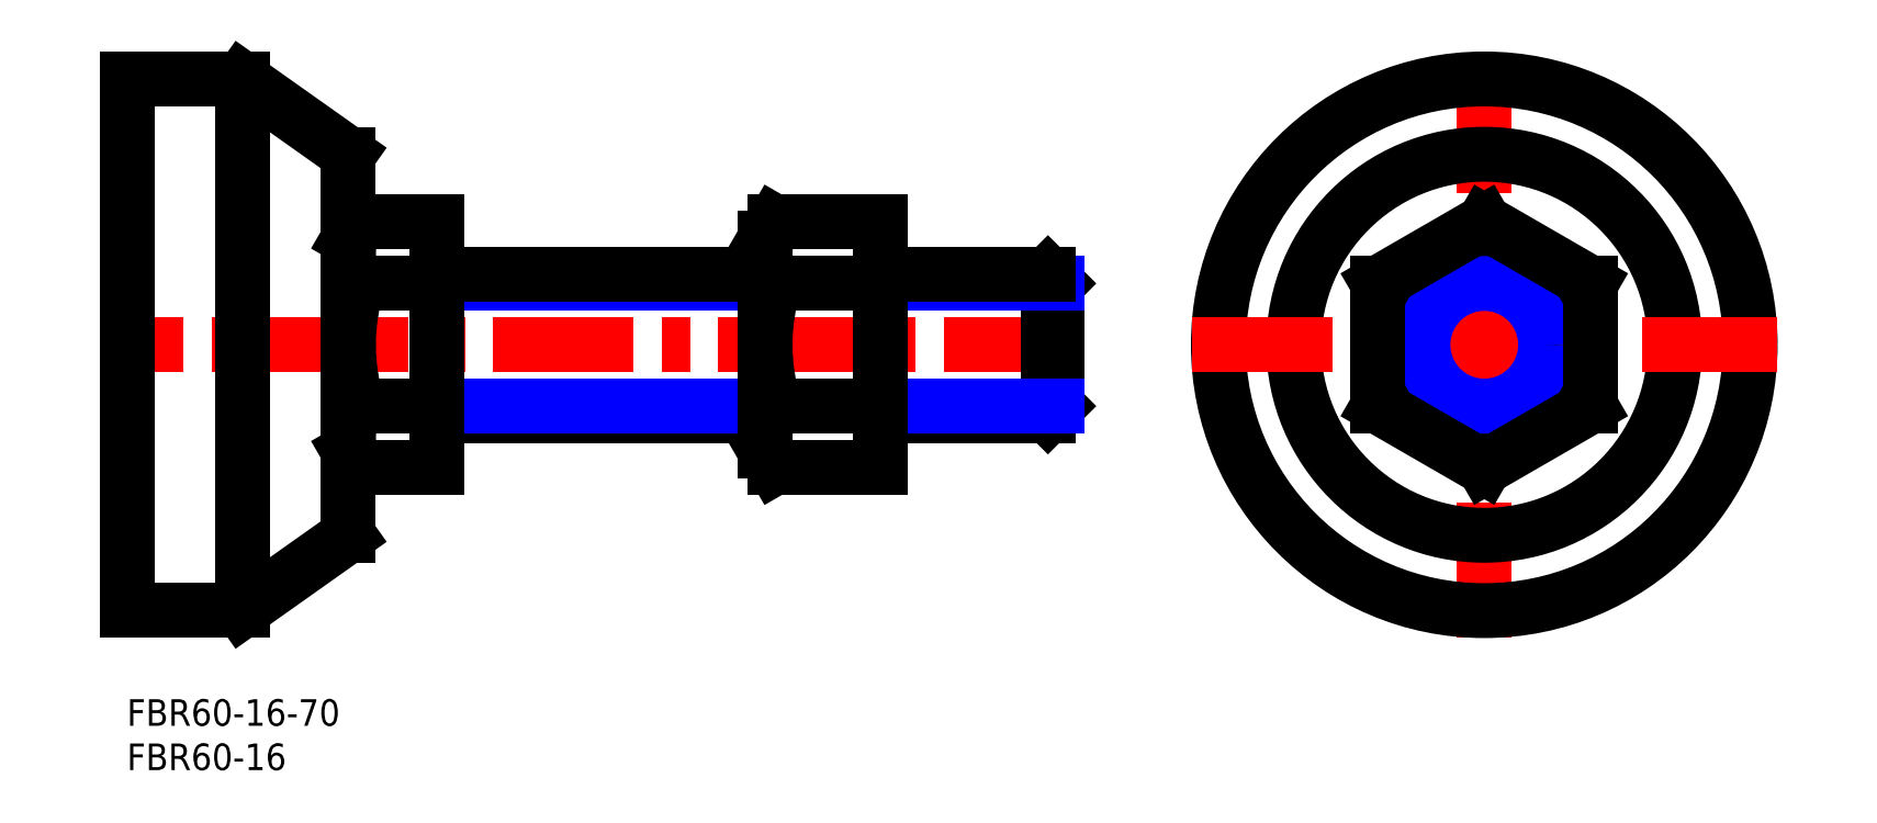
<metadata>
{"format":"dxf","ext":"dxf","renderer":"ezdxf+matplotlib","layout":"modelspace","background":"white","min_lineweight":24,"dpi":150}
</metadata>
<code>
0
SECTION
2
ENTITIES
0
INSERT
8
MSM_CONTINUOUS
2
*U2
10
0
20
0
30
0
0
INSERT
8
MSM_CONTINUOUS
2
*U3
10
0
20
0
30
0
0
LINE
8
MSM_CENTER
10
108
20
40
30
0
11
-3
21
40
31
0
0
LINE
8
MSM_CONTINUOUS
10
13
20
10
30
0
11
13
21
70
31
0
0
LINE
8
MSM_CONTINUOUS
10
25
20
61.5
30
0
11
25
21
18.5
31
0
0
LINE
8
MSM_CONTINUOUS
10
0
20
10
30
0
11
0
21
70
31
0
0
LINE
8
MSM_CONTINUOUS
10
13
20
10
30
0
11
25
21
18.5
31
0
0
LINE
8
MSM_CONTINUOUS
10
13
20
10
30
0
11
0
21
10
31
0
0
LINE
8
MSM_CONTINUOUS
10
25
20
61.5
30
0
11
13
21
70
31
0
0
LINE
8
MSM_CONTINUOUS
10
0
20
70
30
0
11
13
21
70
31
0
0
LINE
8
MSM_CENTER
10
153.1
20
73
30
0
11
153.1
21
7
31
0
0
CIRCLE
8
MSM_CONTINUOUS
10
153.1
20
40
30
0
40
21.5
0
CIRCLE
8
MSM_CONTINUOUS
10
153.1
20
40
30
0
40
30
0
LINE
8
MSM_CENTER
10
120.1
20
40
30
0
11
186.1
21
40
31
0
0
CIRCLE
8
MSM_CONTINUOUS
10
153.1
20
40
30
0
40
8
0
CIRCLE
8
MSM_NARROW
10
153.1
20
40
30
0
40
6.918
0
LINE
8
MSM_CONTINUOUS
10
35
20
32
30
0
11
72
21
32
31
0
0
LINE
8
MSM_NARROW
10
35
20
33.08
30
0
11
72
21
33.08
31
0
0
LINE
8
MSM_NARROW
10
35
20
46.92
30
0
11
72
21
46.92
31
0
0
LINE
8
MSM_CONTINUOUS
10
35
20
48
30
0
11
72
21
48
31
0
0
LINE
8
MSM_CONTINUOUS
10
105
20
33.08
30
0
11
105
21
46.92
31
0
0
LINE
8
MSM_CONTINUOUS
10
105
20
33.08
30
0
11
103.9
21
32
31
0
0
LINE
8
MSM_CONTINUOUS
10
103.9
20
32
30
0
11
103.9
21
48
31
0
0
LINE
8
MSM_CONTINUOUS
10
103.9
20
48
30
0
11
105
21
46.92
31
0
0
LINE
8
MSM_CONTINUOUS
10
85
20
32
30
0
11
103.9
21
32
31
0
0
LINE
8
MSM_NARROW
10
85
20
33.08
30
0
11
105
21
33.08
31
0
0
LINE
8
MSM_NARROW
10
85
20
46.92
30
0
11
105
21
46.92
31
0
0
LINE
8
MSM_CONTINUOUS
10
85
20
48
30
0
11
103.9
21
48
31
0
0
LINE
8
MSM_CONTINUOUS
10
35
20
26.14
30
0
11
35
21
53.86
31
0
0
ARC
8
MSM_CONTINUOUS
10
47.93
20
40
30
0
40
22.93
50
162.4
51
197.6
0
LINE
8
MSM_CONTINUOUS
10
25
20
28
30
0
11
26.07
21
26.14
31
0
0
LINE
8
MSM_CONTINUOUS
10
25
20
52
30
0
11
26.07
21
53.86
31
0
0
ARC
8
MSM_CONTINUOUS
10
31.13
20
50.39
30
0
40
6.134
50
154.4
51
214.4
0
LINE
8
MSM_CONTINUOUS
10
26.07
20
53.86
30
0
11
35
21
53.86
31
0
0
LINE
8
MSM_CONTINUOUS
10
26.07
20
46.93
30
0
11
35
21
46.93
31
0
0
LINE
8
MSM_CONTINUOUS
10
26.07
20
33.07
30
0
11
35
21
33.07
31
0
0
ARC
8
MSM_CONTINUOUS
10
31.13
20
29.61
30
0
40
6.134
50
145.6
51
205.6
0
LINE
8
MSM_CONTINUOUS
10
26.07
20
26.14
30
0
11
35
21
26.14
31
0
0
LINE
8
MSM_CONTINUOUS
10
85
20
26.14
30
0
11
85
21
53.86
31
0
0
LINE
8
MSM_CONTINUOUS
10
72
20
28
30
0
11
72
21
52
31
0
0
ARC
8
MSM_CONTINUOUS
10
94.93
20
40
30
0
40
22.93
50
162.4
51
197.6
0
LINE
8
MSM_CONTINUOUS
10
72
20
28
30
0
11
73.07
21
26.14
31
0
0
LINE
8
MSM_CONTINUOUS
10
72
20
52
30
0
11
73.07
21
53.86
31
0
0
ARC
8
MSM_CONTINUOUS
10
78.13
20
50.39
30
0
40
6.134
50
154.4
51
214.4
0
LINE
8
MSM_CONTINUOUS
10
73.07
20
53.86
30
0
11
85
21
53.86
31
0
0
LINE
8
MSM_CONTINUOUS
10
73.07
20
46.93
30
0
11
85
21
46.93
31
0
0
LINE
8
MSM_CONTINUOUS
10
73.07
20
33.07
30
0
11
85
21
33.07
31
0
0
ARC
8
MSM_CONTINUOUS
10
78.13
20
29.61
30
0
40
6.134
50
145.6
51
205.6
0
LINE
8
MSM_CONTINUOUS
10
73.07
20
26.14
30
0
11
85
21
26.14
31
0
0
LINE
8
MSM_CONTINUOUS
10
153.1
20
26.14
30
0
11
165.1
21
33.07
31
0
0
LINE
8
MSM_CONTINUOUS
10
165.1
20
33.07
30
0
11
165.1
21
46.93
31
0
0
LINE
8
MSM_CONTINUOUS
10
165.1
20
46.93
30
0
11
153.1
21
53.86
31
0
0
LINE
8
MSM_CONTINUOUS
10
153.1
20
53.86
30
0
11
141.1
21
46.93
31
0
0
LINE
8
MSM_CONTINUOUS
10
141.1
20
46.93
30
0
11
141.1
21
33.07
31
0
0
LINE
8
MSM_CONTINUOUS
10
141.1
20
33.07
30
0
11
153.1
21
26.14
31
0
0
ENDSEC
0
EOF

</code>
